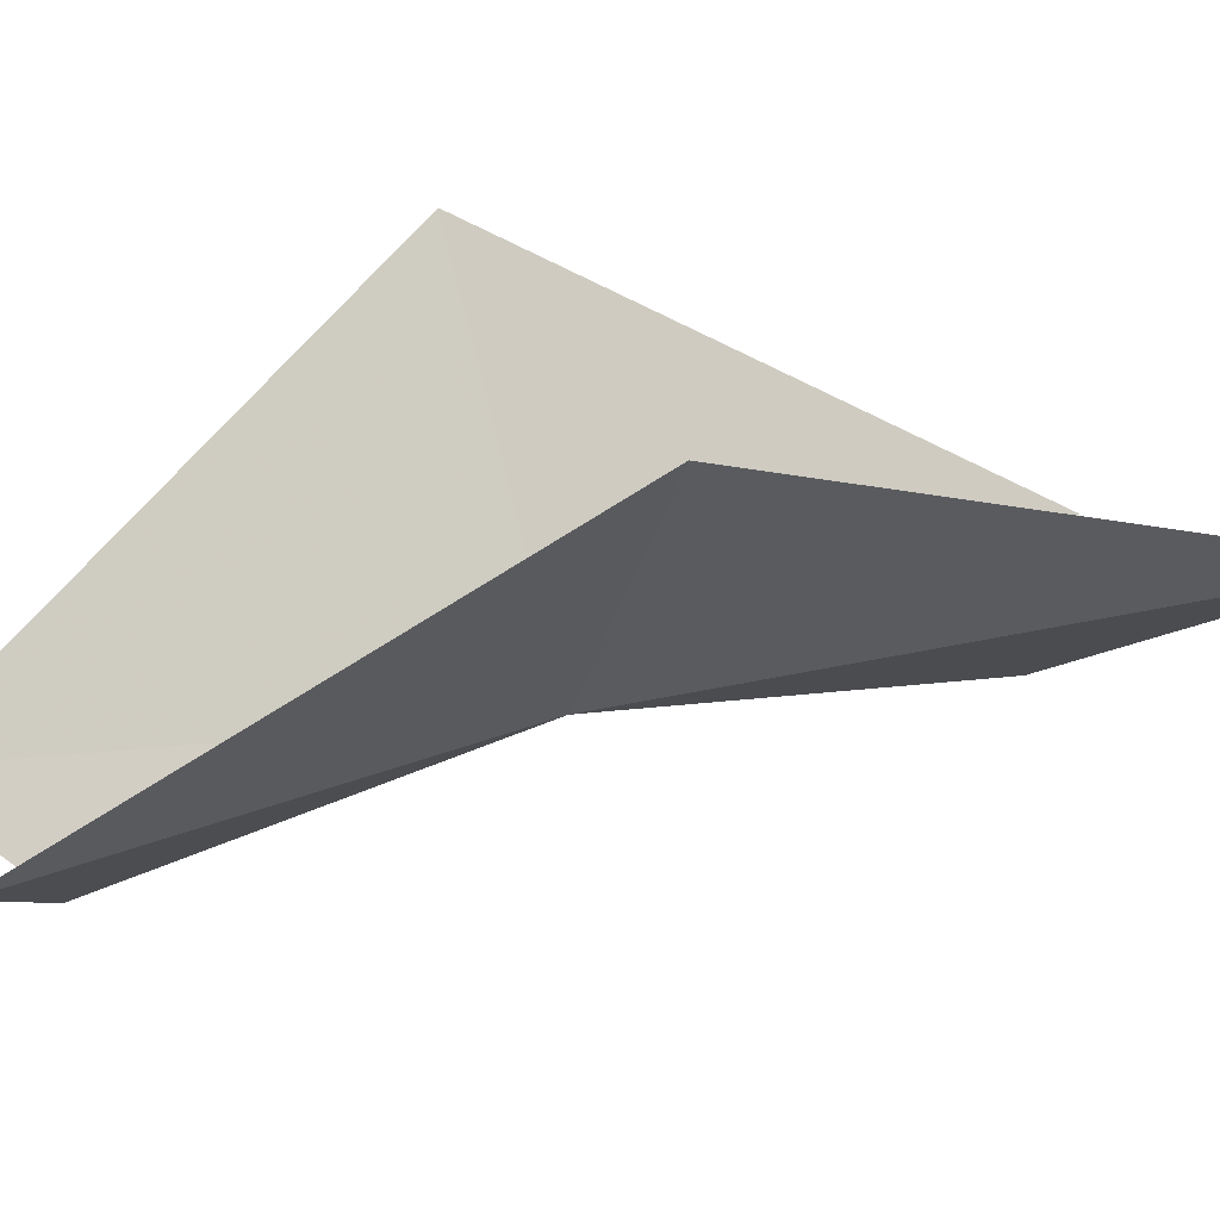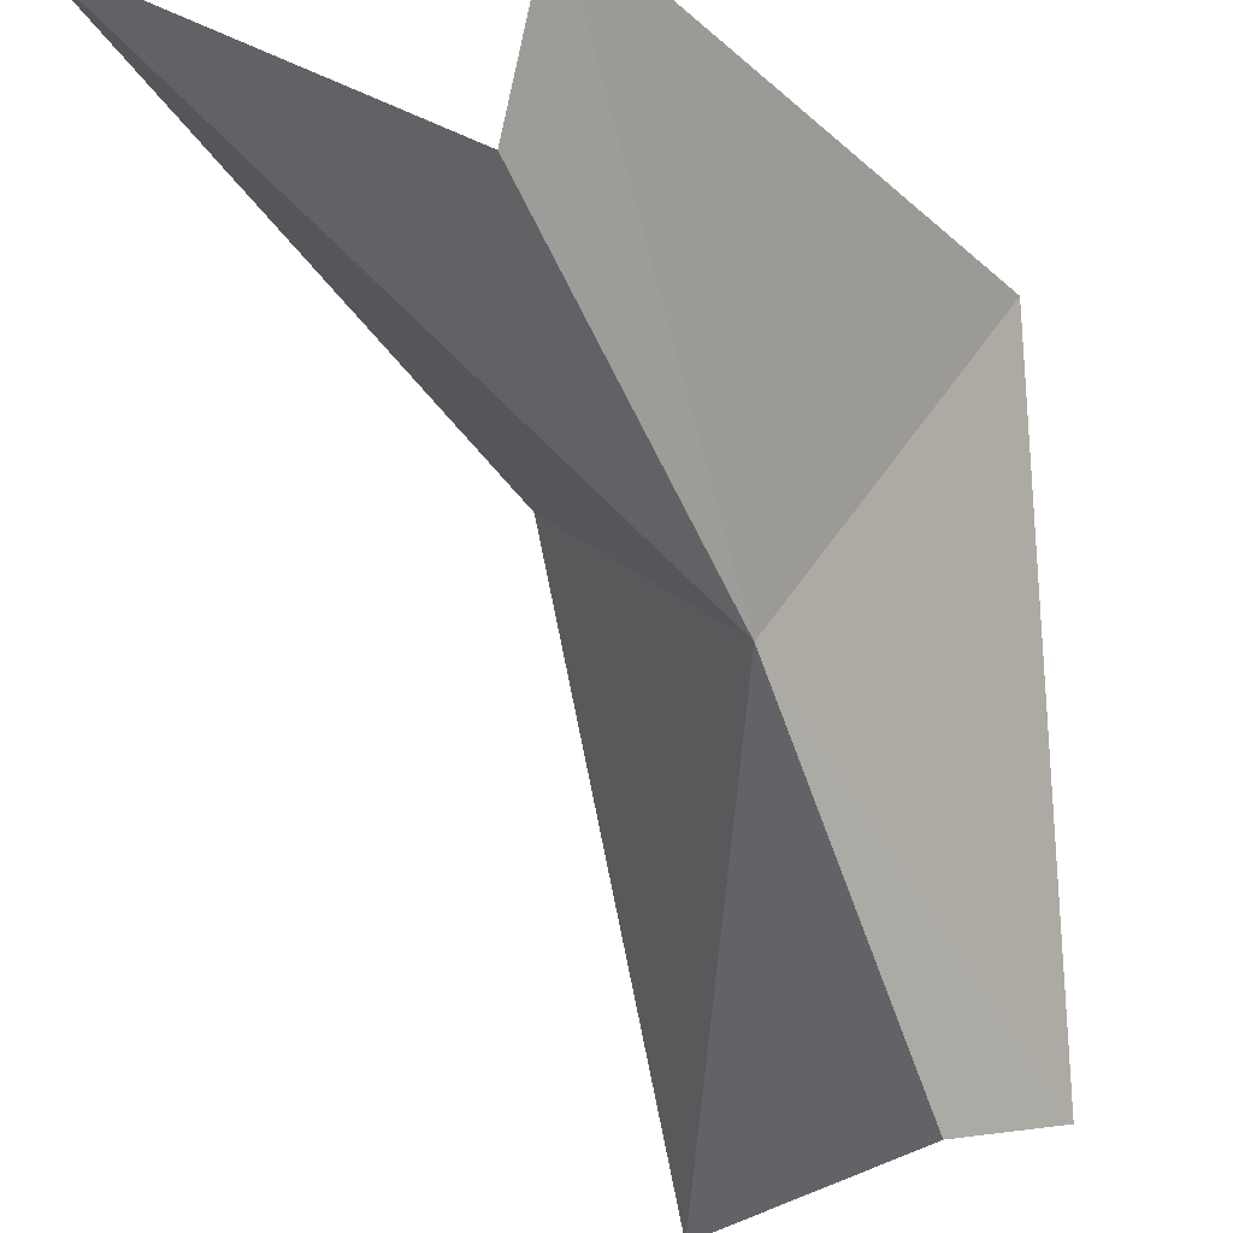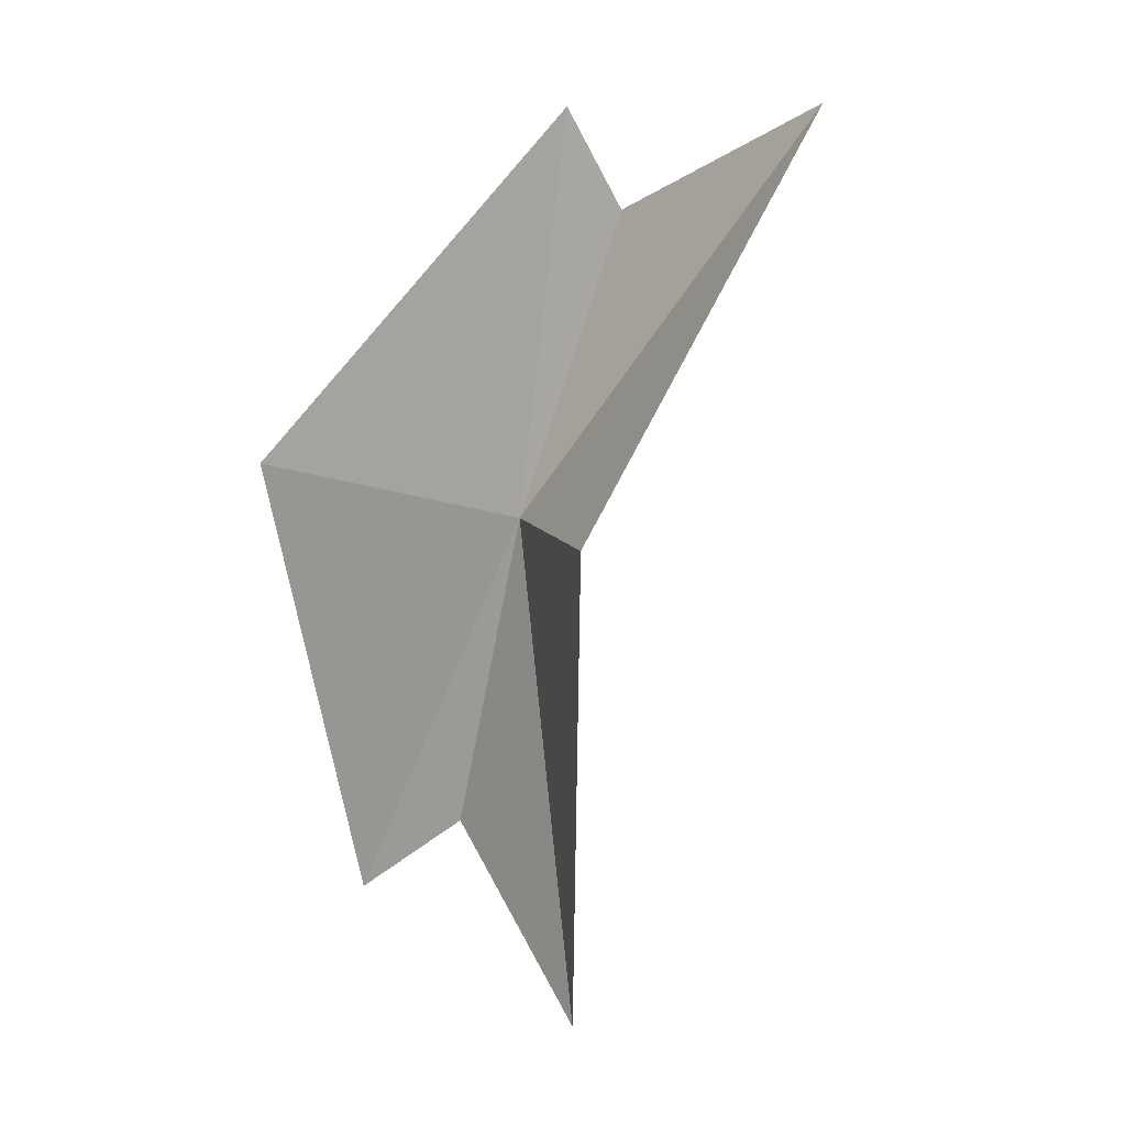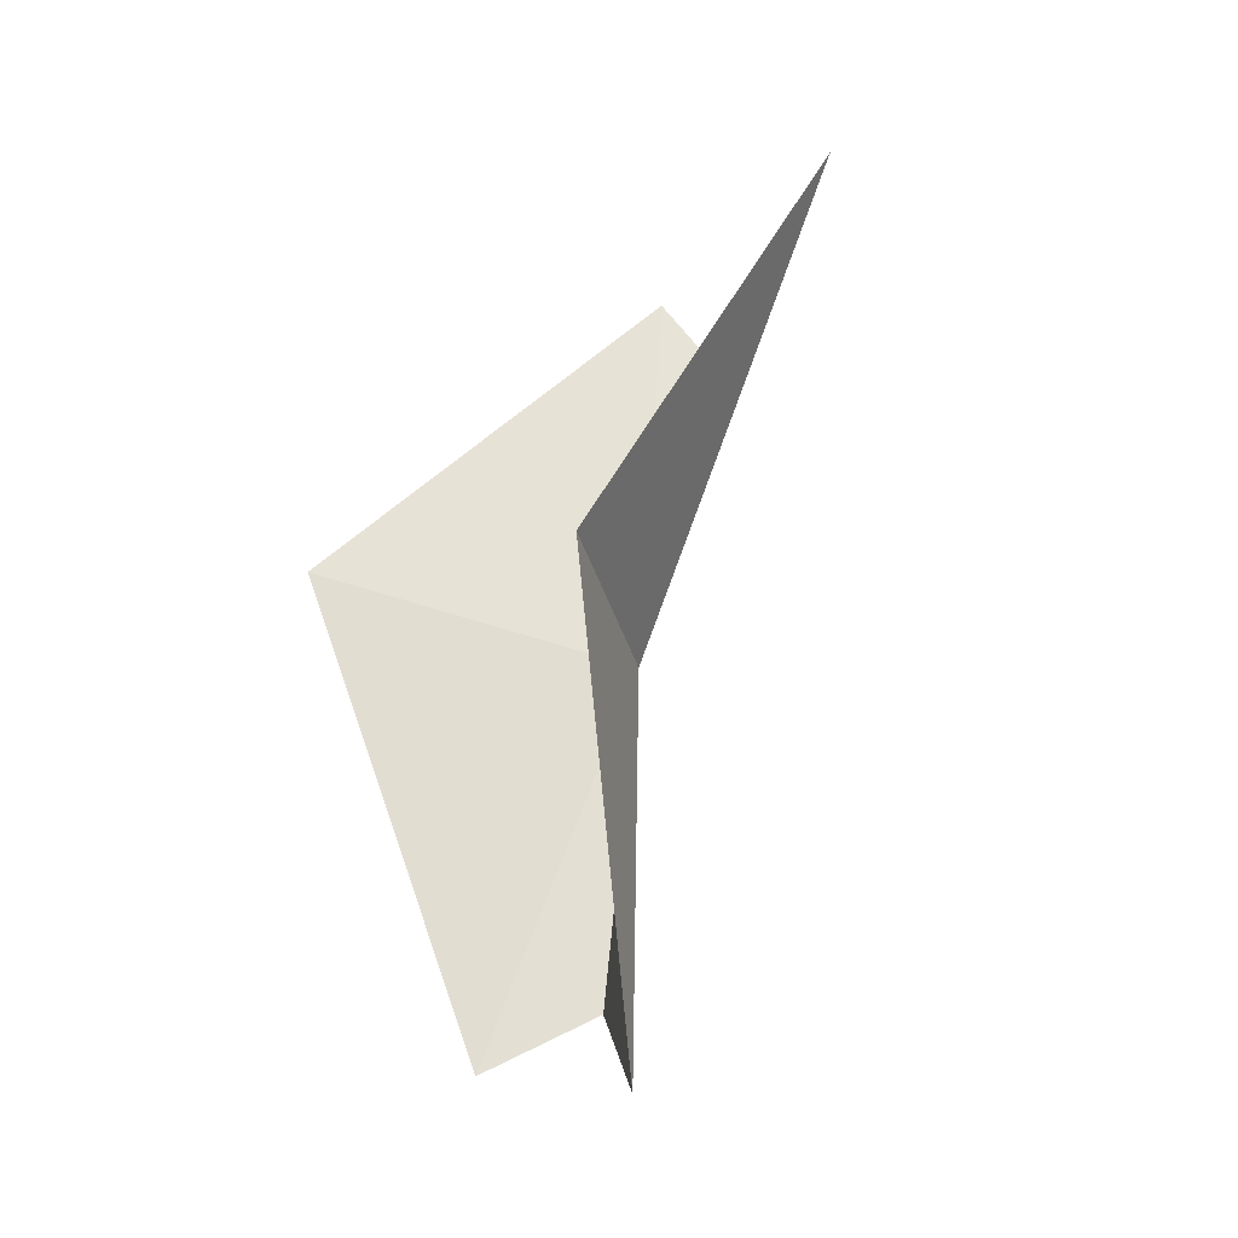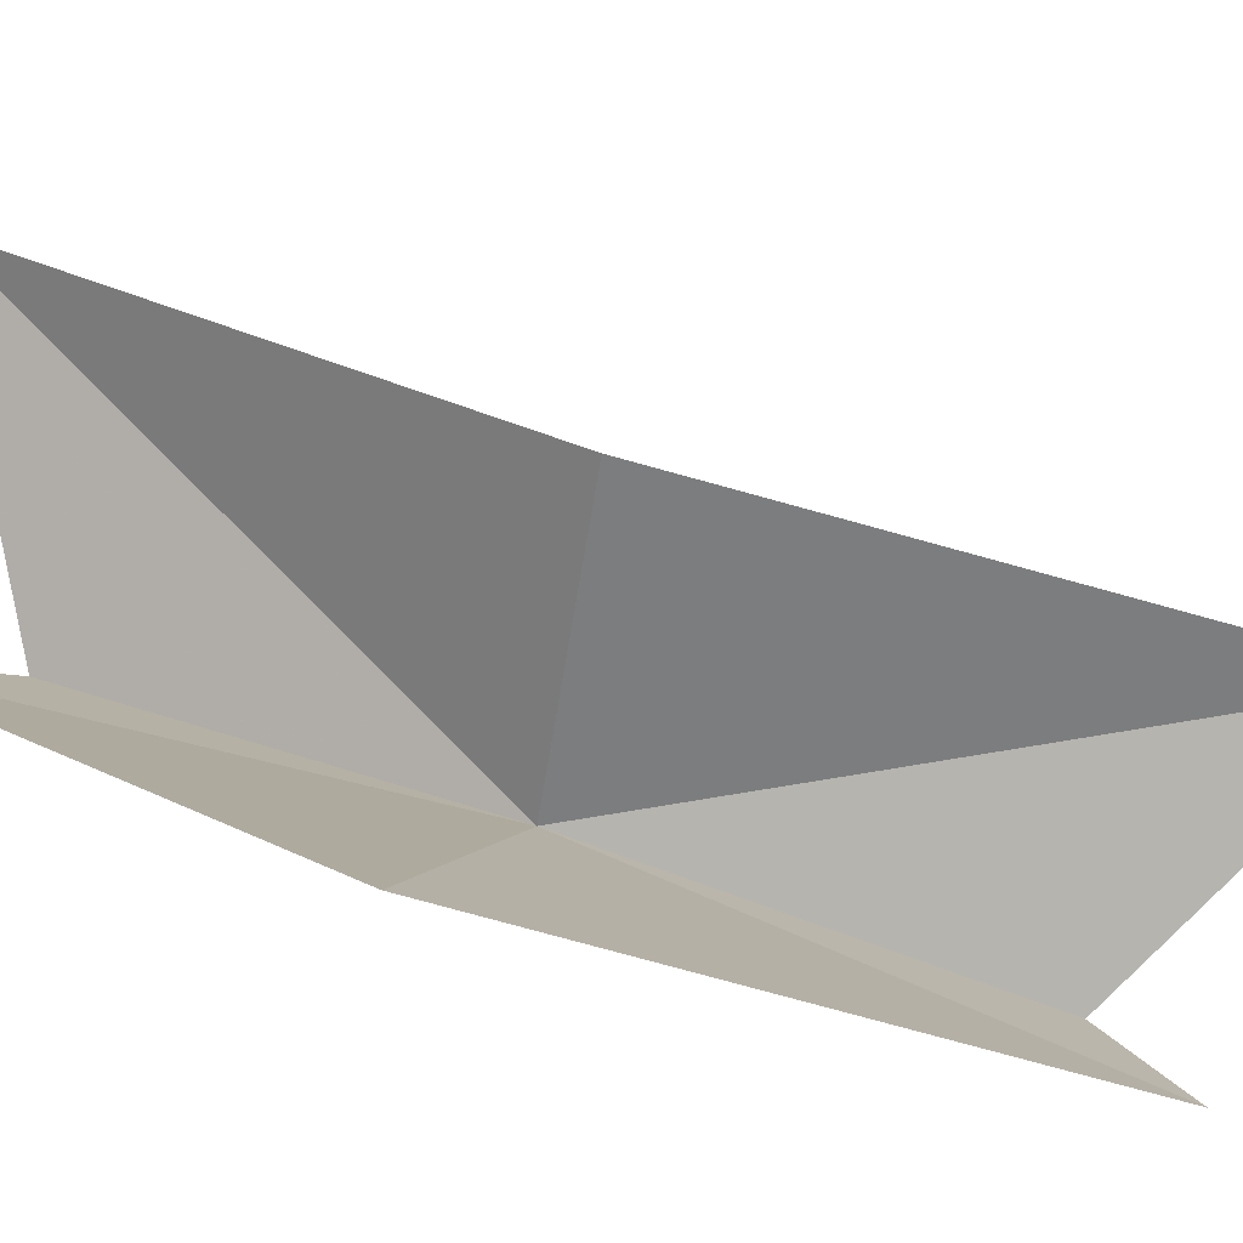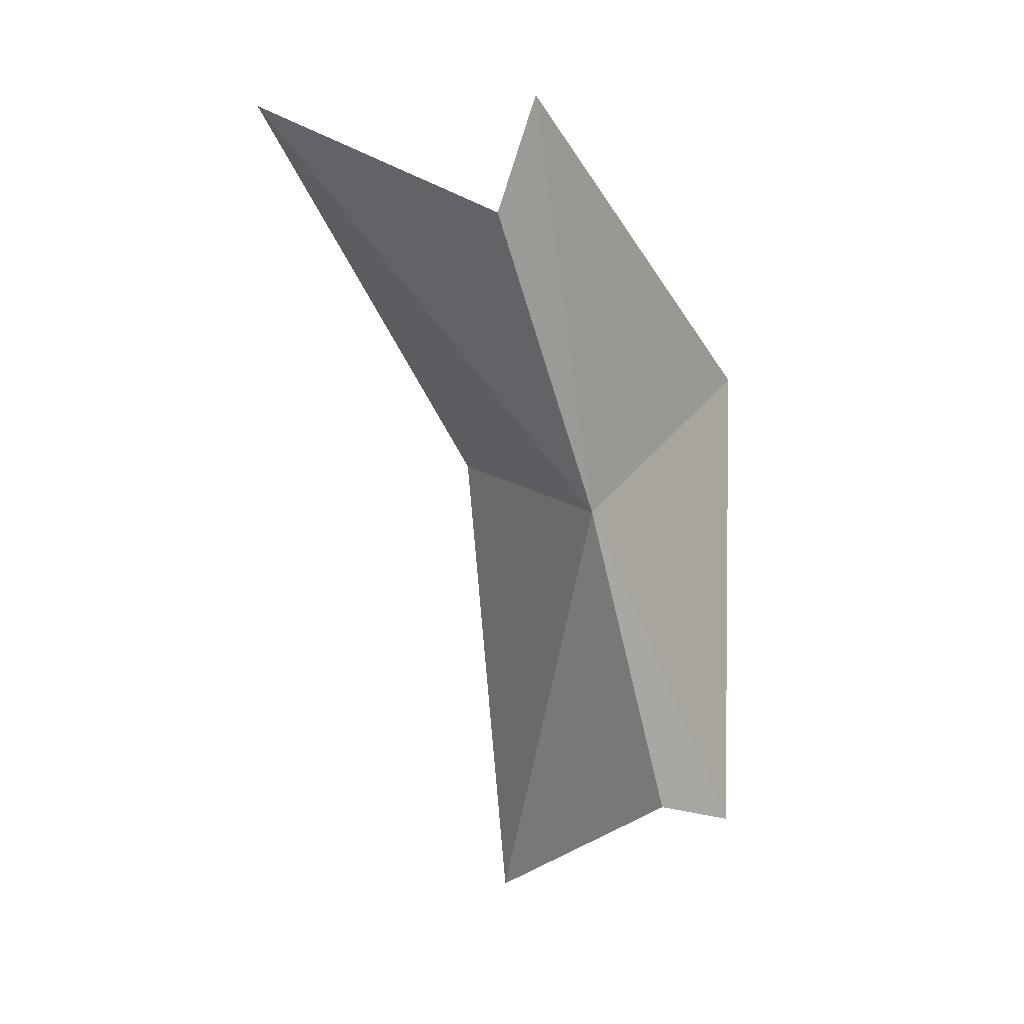
<metadata>
{"format":"obj","ext":"obj","renderer":"f3d","projection":"perspective","resolution":1024,"background":"white","views":[{"elev":24.9,"azim":45.5,"up":"+Z"},{"elev":-58.9,"azim":-173.6,"up":"+Z"},{"elev":2.1,"azim":16.3,"up":"+Y"},{"elev":-36.6,"azim":43.6,"up":"+Y"},{"elev":61.2,"azim":-84.8,"up":"+Z"},{"elev":21.4,"azim":178.7,"up":"+Y"}]}
</metadata>
<code>
v -13.2 3.925 3.657
v -13.08 4.771 3.707
v -13.55 4.035 4.204
v -13.01 4.575 3.557
v -12.53 4.732 3.822
v -12.94 3.87 4.089
v -13.52 3.145 3.747
v -13.36 3.268 3.589
v -13.02 2.908 3.866
f 1 3 2
f 1 2 4
f 1 4 5
f 1 5 6
f 1 7 3
f 1 8 7
f 1 6 9
f 1 9 8

</code>
